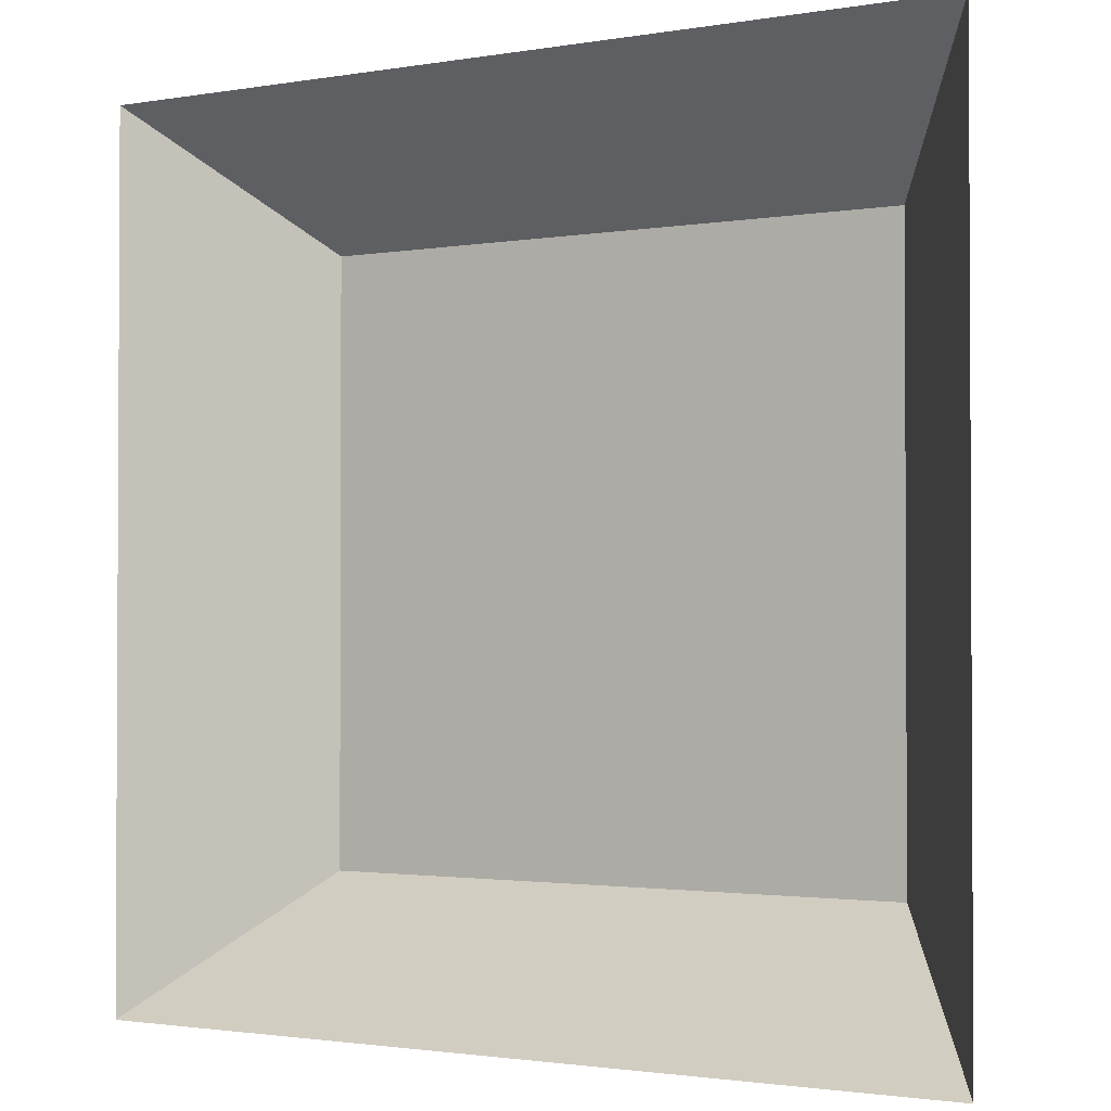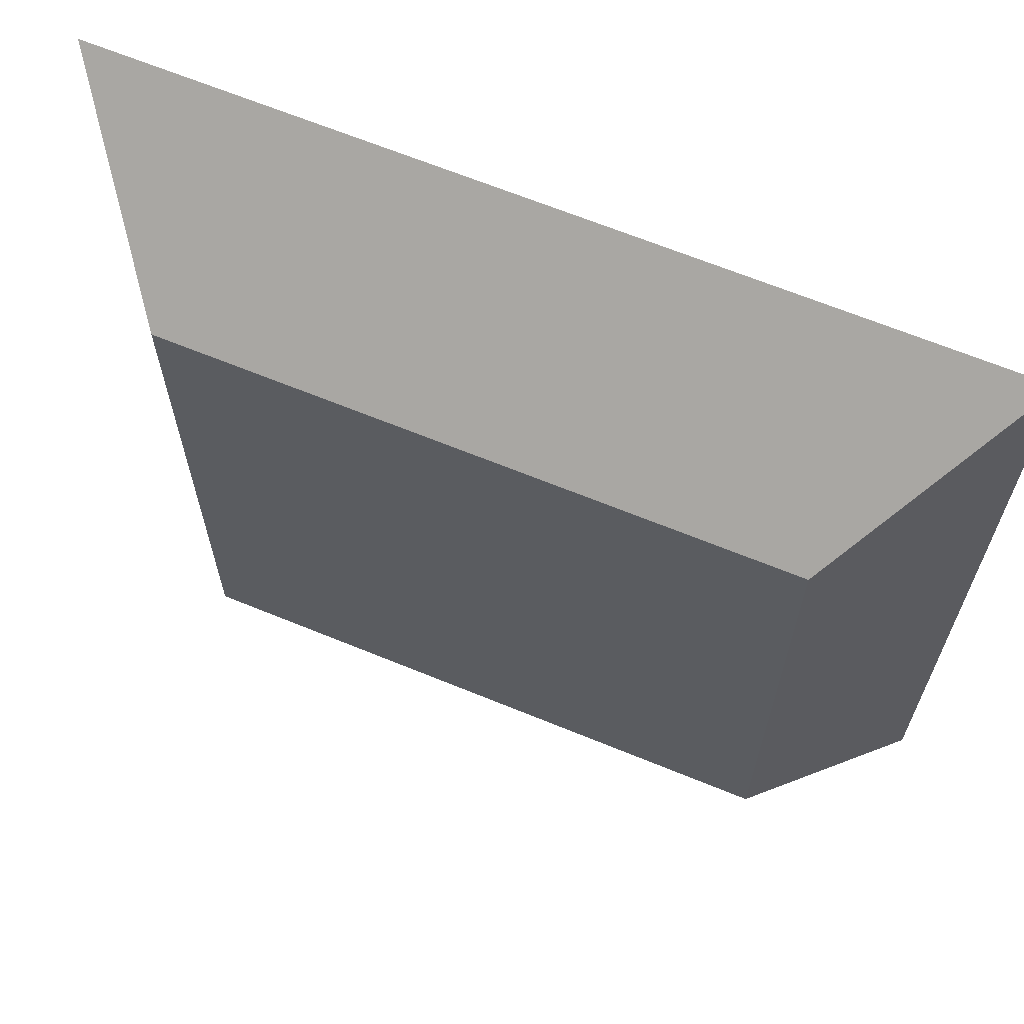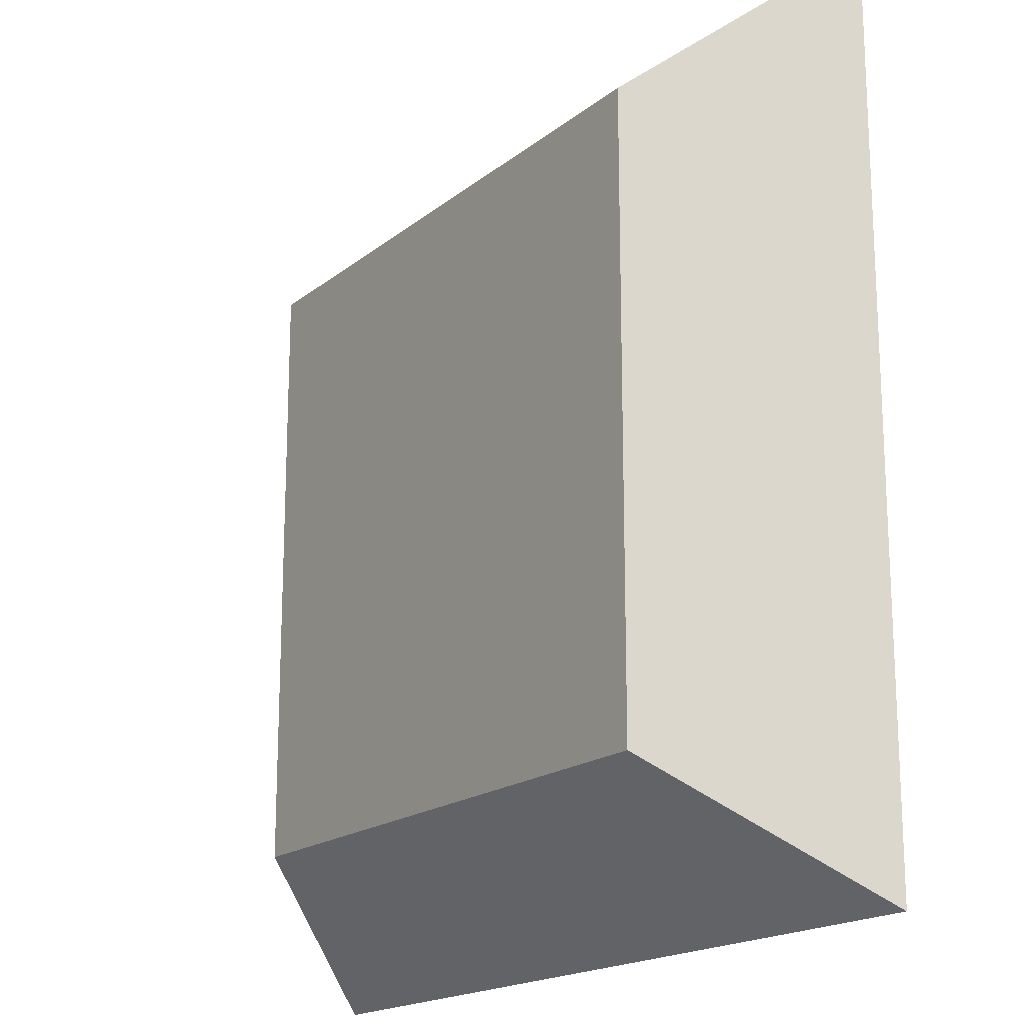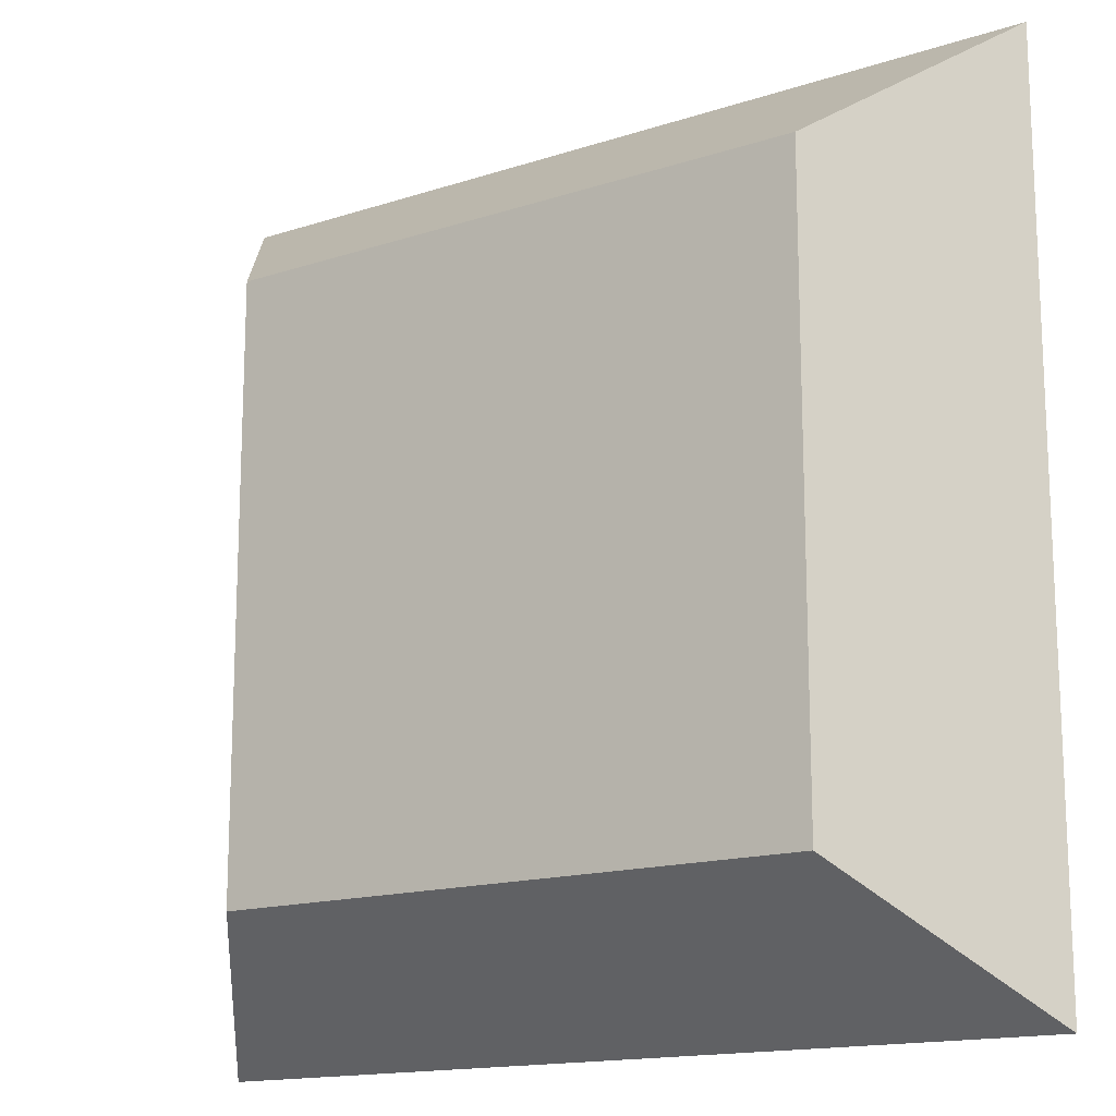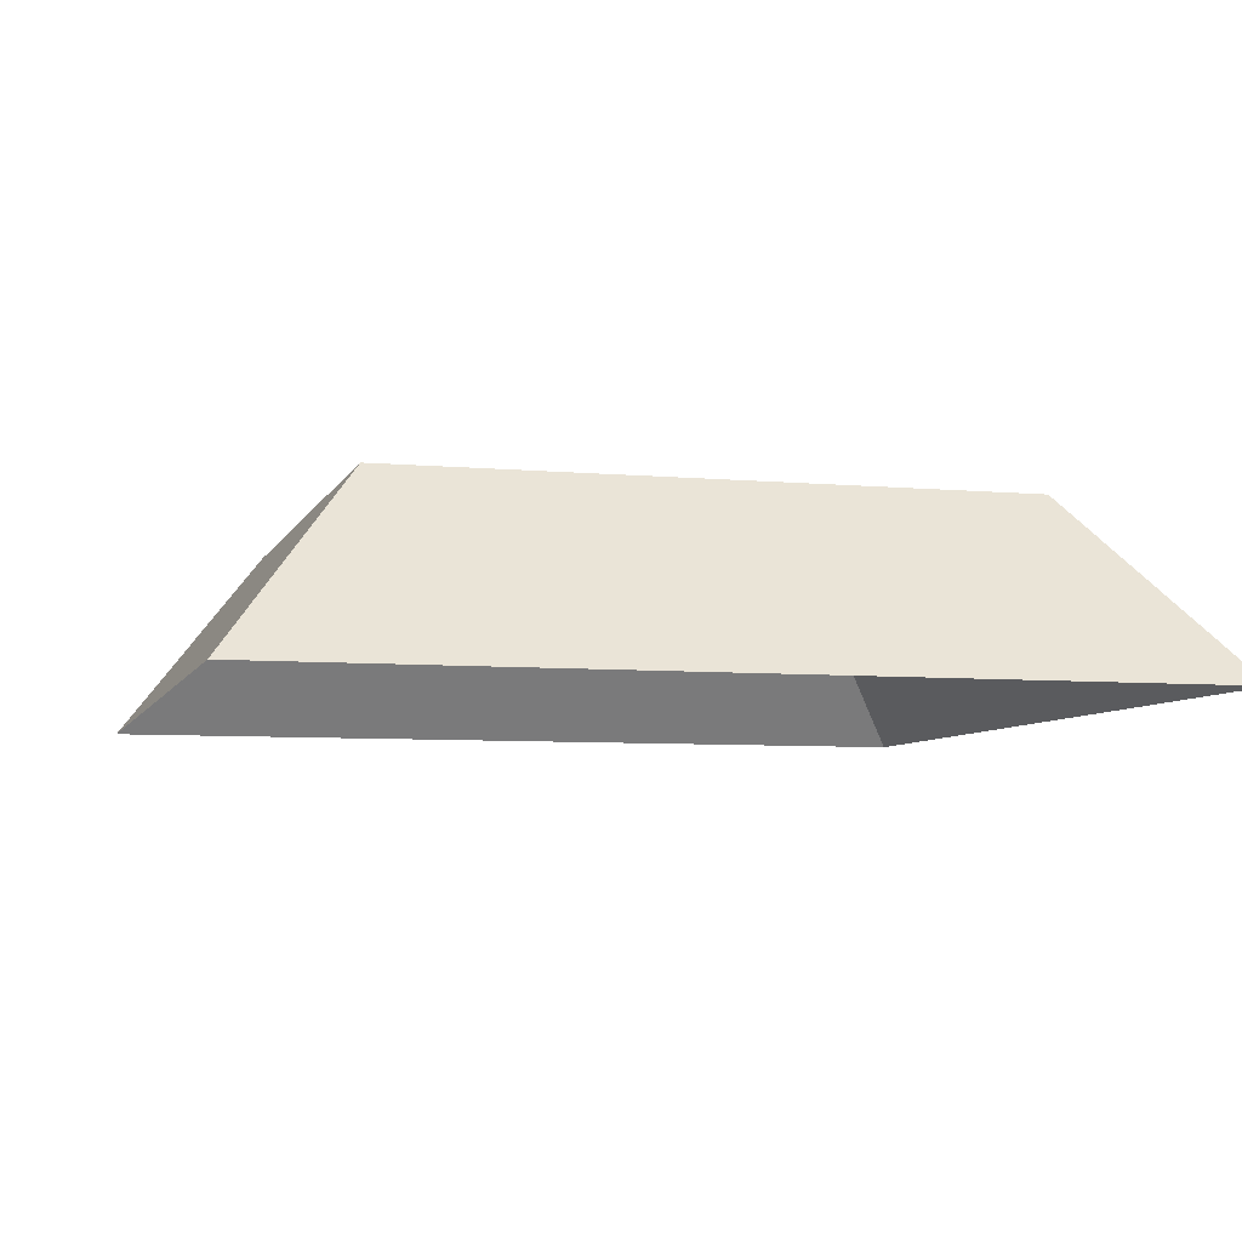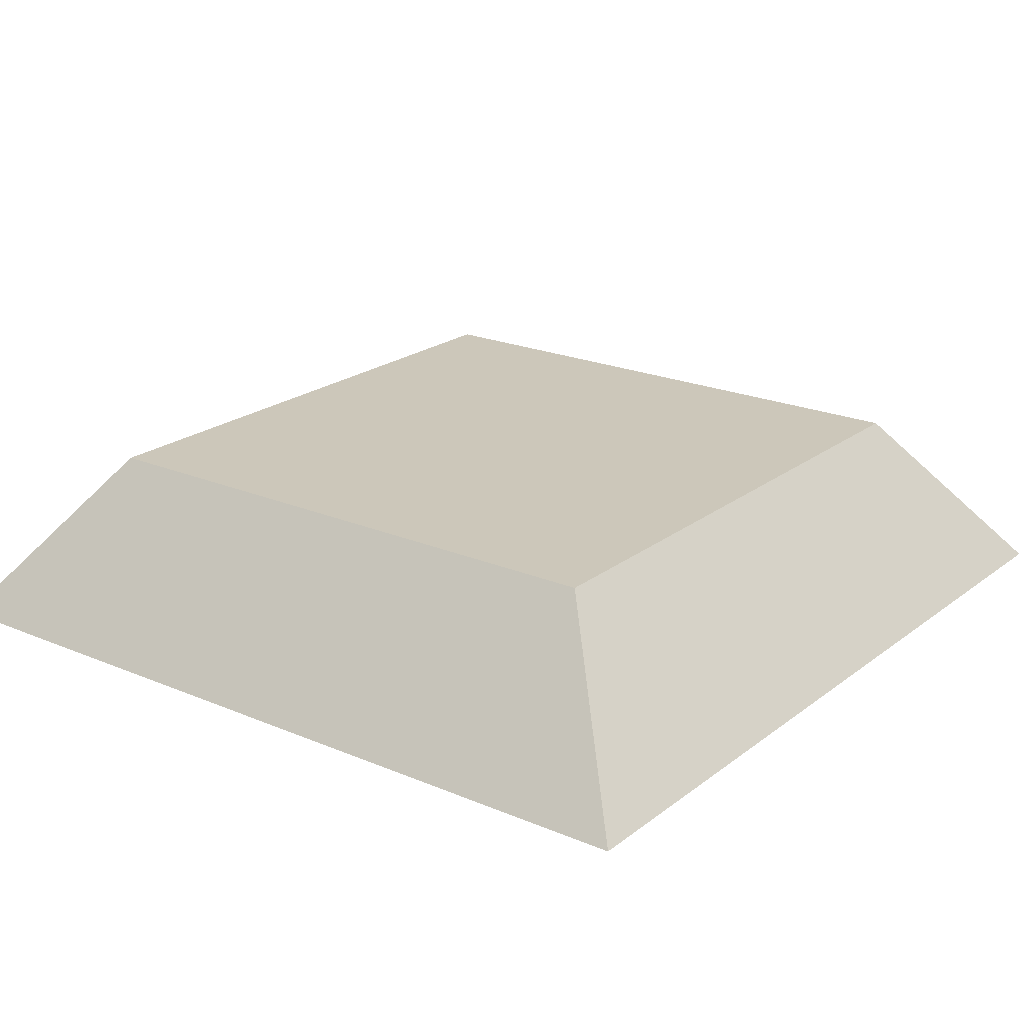
<metadata>
{"format":"obj","ext":"obj","renderer":"f3d","projection":"perspective","resolution":1024,"background":"white","views":[{"elev":-1.7,"azim":31.6,"up":"+Z"},{"elev":66.0,"azim":-157.6,"up":"+Z"},{"elev":-17.9,"azim":-123.7,"up":"+Z"},{"elev":-15.3,"azim":-145.2,"up":"+Z"},{"elev":-6.3,"azim":164.5,"up":"+Y"},{"elev":21.3,"azim":127.0,"up":"+Y"}]}
</metadata>
<code>
g ShipHull|Greeble|Dupli|0.0.0.0.0.0.0.0.0.0
v -0.2 0.05803 0.2
v -0.2 0.05803 -0.2
v 0.2 0.05803 -0.2
v 0.2 0.05803 0.2
v -0.2 0.05803 -0.2
v -0.2889 -0.05803 -0.2889
v 0.2889 -0.05803 -0.2889
v 0.2 0.05803 -0.2
v -0.2889 -0.05803 0.2889
v -0.2 0.05803 0.2
v 0.2 0.05803 0.2
v 0.2889 -0.05803 0.2889
v -0.2 0.05803 -0.2
v -0.2 0.05803 0.2
v -0.2889 -0.05803 0.2889
v -0.2889 -0.05803 -0.2889
v 0.2889 -0.05803 -0.2889
v 0.2889 -0.05803 0.2889
v 0.2 0.05803 0.2
v 0.2 0.05803 -0.2
g ShipHull|Greeble|Dupli|0.0.0.0.0.0.0.0.0.0_0
f 3 2 1
f 4 3 1
f 7 6 5
f 8 7 5
f 11 10 9
f 12 11 9
f 15 14 13
f 16 15 13
f 19 18 17
f 20 19 17

</code>
